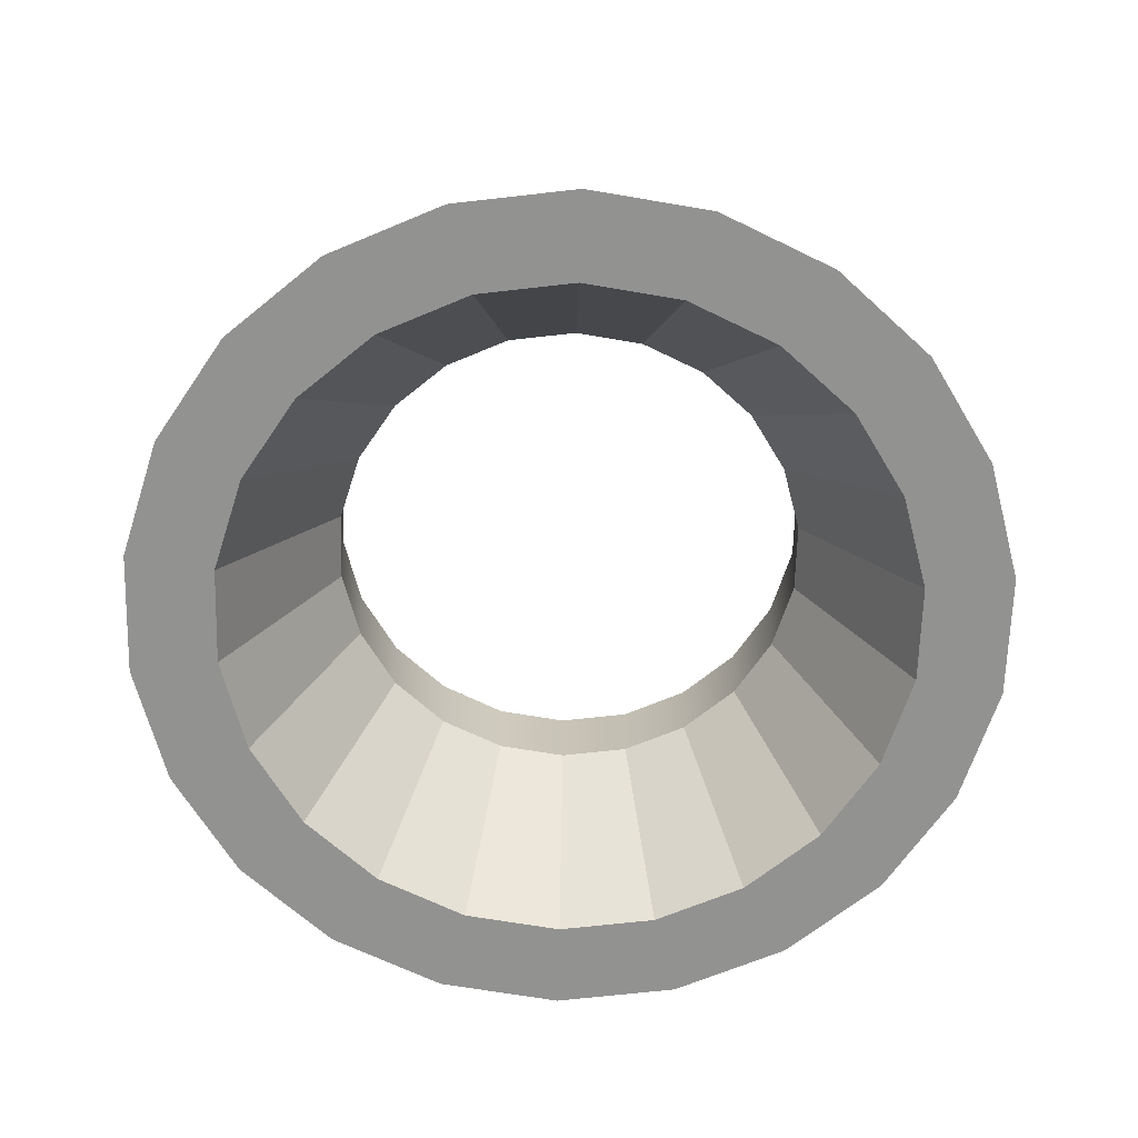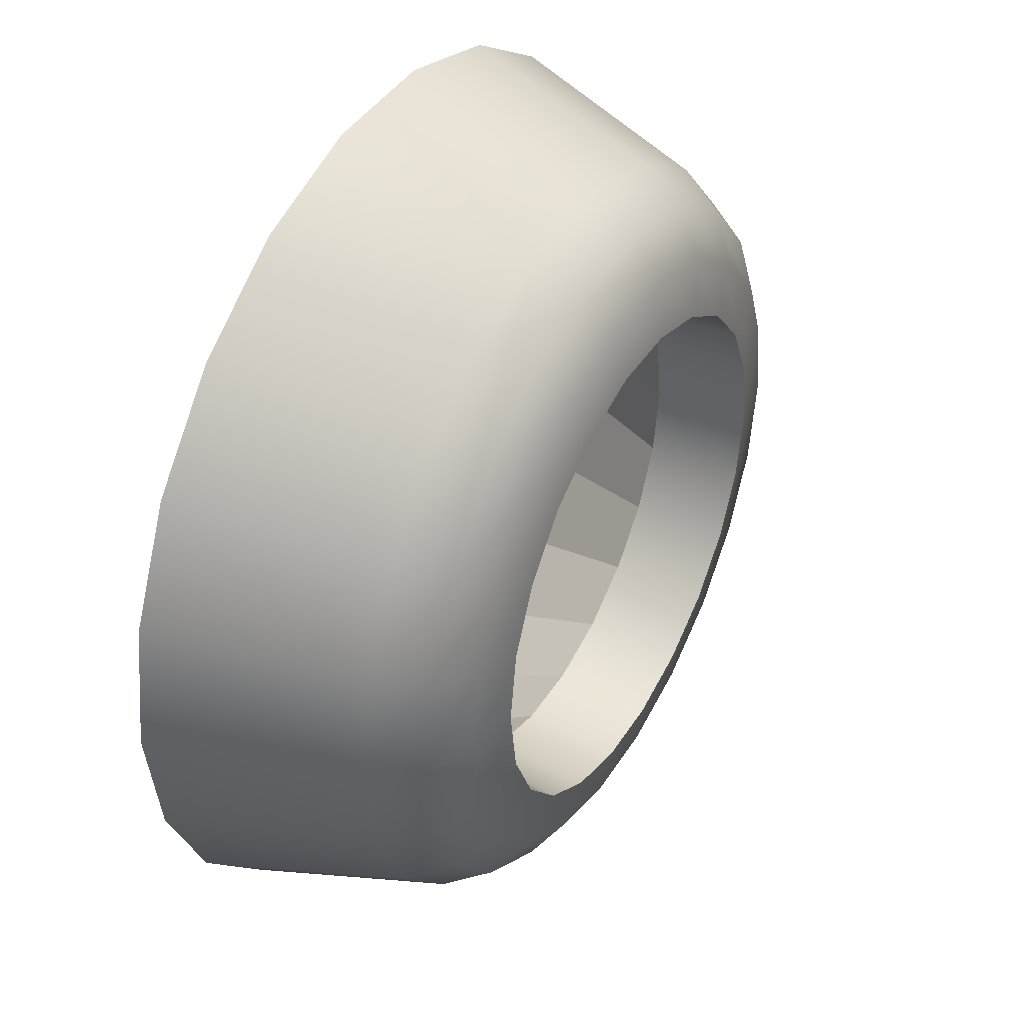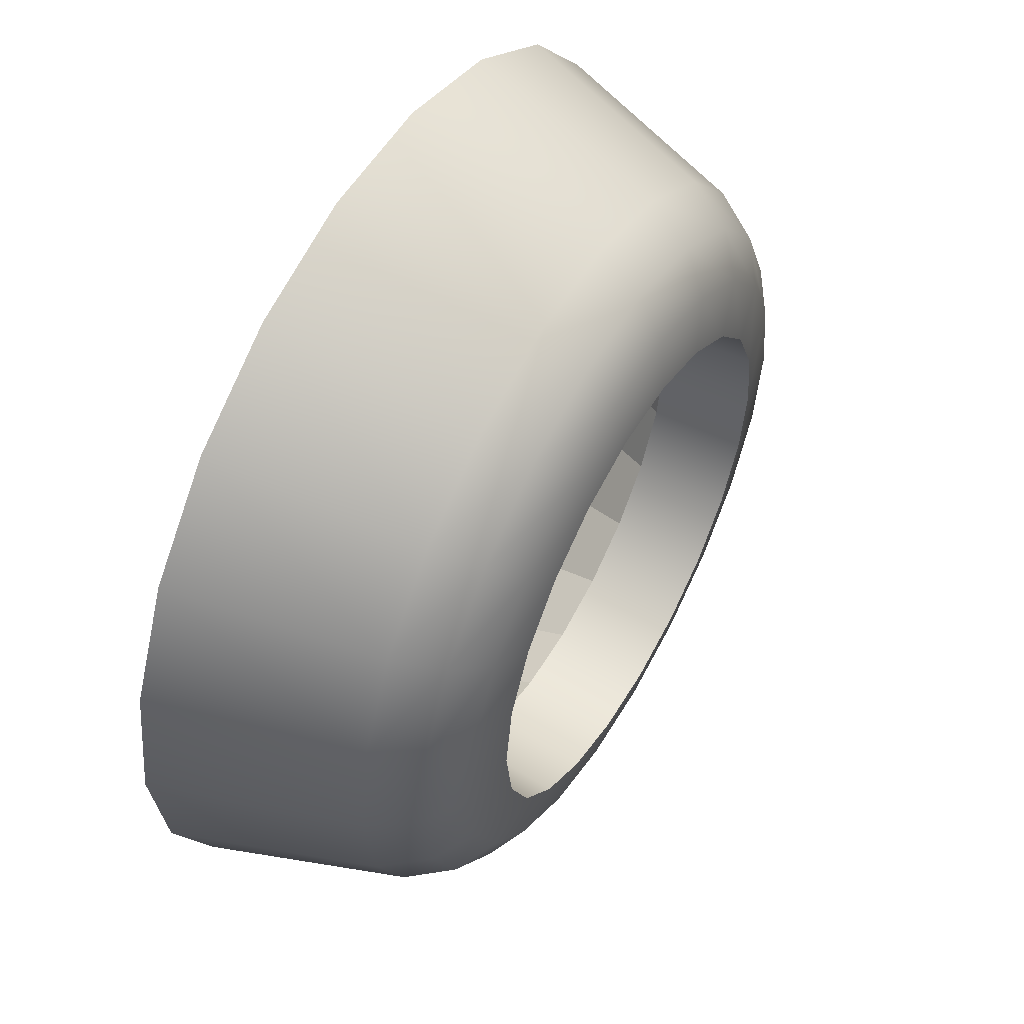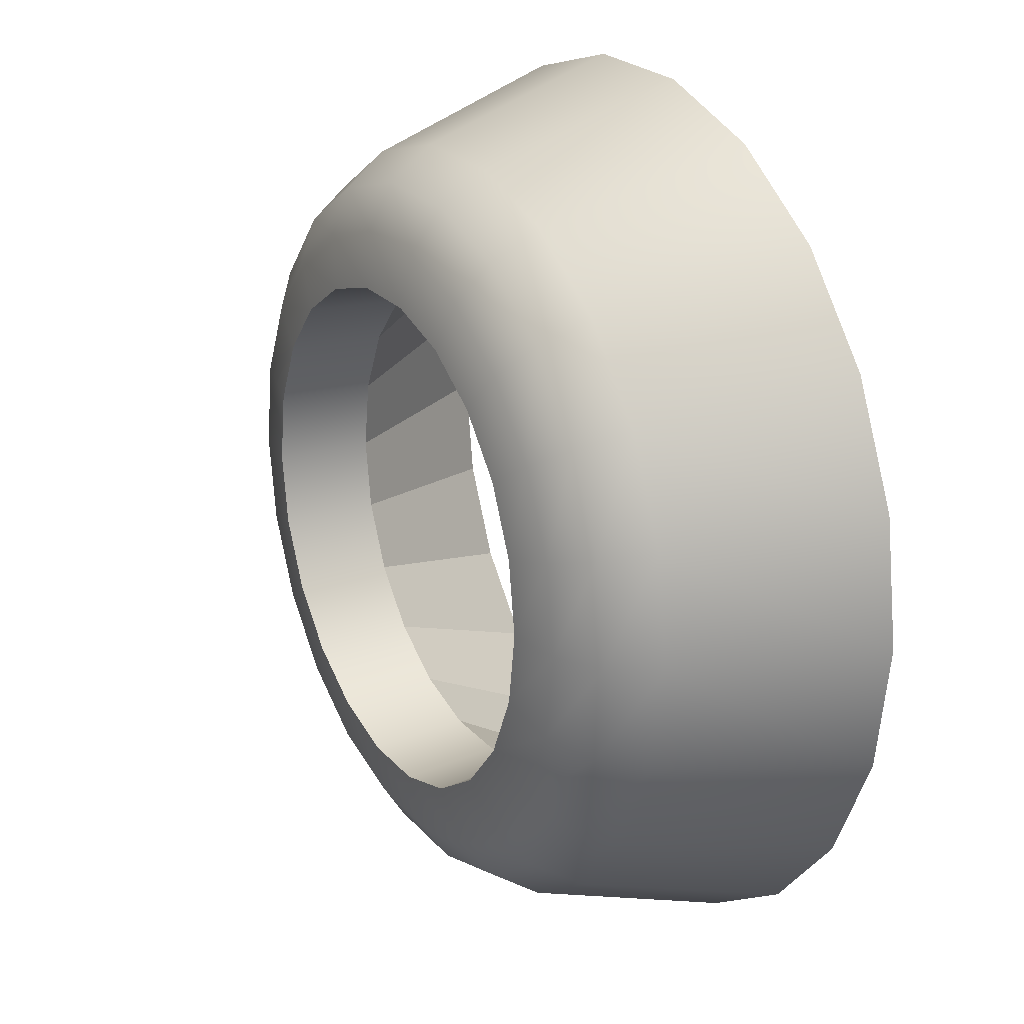
<metadata>
{"format":"obj","ext":"obj","renderer":"f3d","projection":"perspective","resolution":1024,"background":"white","views":[{"elev":-66.2,"azim":121.1,"up":"+Z"},{"elev":41.4,"azim":-60.7,"up":"+Y"},{"elev":54.4,"azim":-59.9,"up":"+Y"},{"elev":23.0,"azim":60.5,"up":"+Y"}]}
</metadata>
<code>
g Cylinder005
v 0.1069 0.0687 0
v 0.07106 0.08201 0.05708
v 0.08321 0.09603 0
v 0.09128 0.05866 0.05708
v 0.1219 0.0358 0
v 0.1041 0.03057 0.05708
v 0.1271 0 0
v 0.09564 0.02808 0.06986
v 0.08385 0.05389 0.06986
v 0.09968 -2.446e-09 0.06986
v 0.1085 -2.653e-09 0.05708
v 0.1219 -0.0358 0
v 0.09564 -0.02808 0.06986
v 0.1041 -0.03057 0.05708
v 0.08385 -0.05389 0.06986
v 0.1069 -0.0687 0
v 0.09128 -0.05866 0.05708
v 0.08321 -0.09603 0
v 0.07106 -0.08201 0.05708
v 0.08321 0.09603 0
v 0.07106 0.08201 0.05708
v 0.04508 0.0987 0.05708
v 0.05278 0.1156 0
v 0.01544 0.1074 0.05708
v 0.04141 0.09067 0.06986
v 0.01808 0.1258 0
v 0.01419 0.09866 0.06986
v -0.01544 0.1074 0.05708
v -0.01808 0.1258 0
v -0.01419 0.09866 0.06986
v -0.04508 0.0987 0.05708
v -0.04141 0.09067 0.06986
v -0.05278 0.1156 0
v -0.07106 0.08201 0.05708
v -0.08321 0.09603 0
v -0.08321 0.09603 0
v -0.07106 0.08201 0.05708
v -0.09128 0.05866 0.05708
v -0.1069 0.0687 0
v -0.1041 0.03057 0.05708
v -0.08385 0.05389 0.06986
v -0.1219 0.0358 0
v -0.09564 0.02808 0.06986
v -0.1085 1.373e-08 0.05708
v -0.1271 1.919e-08 0
v -0.09968 1.155e-08 0.06986
v -0.1041 -0.03057 0.05708
v -0.1219 -0.0358 0
v -0.09564 -0.02808 0.06986
v -0.09128 -0.05866 0.05708
v -0.08385 -0.05389 0.06986
v -0.1069 -0.0687 0
v -0.07106 -0.08201 0.05708
v -0.08321 -0.09603 0
v -0.08321 -0.09603 0
v -0.07106 -0.08201 0.05708
v -0.04508 -0.0987 0.05708
v -0.05278 -0.1156 0
v -0.01544 -0.1074 0.05708
v -0.04141 -0.09067 0.06986
v -0.01808 -0.1258 0
v -0.01419 -0.09866 0.06986
v 0.01544 -0.1074 0.05708
v 0.01808 -0.1258 0
v 0.01419 -0.09866 0.06986
v 0.04508 -0.0987 0.05708
v 0.04141 -0.09067 0.06986
v 0.05278 -0.1156 0
v 0.07106 -0.08201 0.05708
v 0.08321 -0.09603 0
v 0.07106 0.08201 0.05708
v 0.09128 0.05866 0.05708
v 0.08385 0.05389 0.06986
v 0.06528 0.07533 0.06986
v 0.04508 0.0987 0.05708
v 0.04141 0.09067 0.06986
v -0.07106 0.08201 0.05708
v -0.04508 0.0987 0.05708
v -0.04141 0.09067 0.06986
v -0.06528 0.07533 0.06986
v -0.09128 0.05866 0.05708
v -0.08385 0.05389 0.06986
v -0.07106 -0.08201 0.05708
v -0.09128 -0.05866 0.05708
v -0.08385 -0.05389 0.06986
v -0.06528 -0.07533 0.06986
v -0.04508 -0.0987 0.05708
v -0.04141 -0.09067 0.06986
v 0.07106 -0.08201 0.05708
v 0.04508 -0.0987 0.05708
v 0.04141 -0.09067 0.06986
v 0.06528 -0.07533 0.06986
v 0.09128 -0.05866 0.05708
v 0.08385 -0.05389 0.06986
v 0.09729 0.02857 0
v 0.06733 0.01977 0.05254
v 0.07017 7.084e-09 0.05254
v 0.1014 1.024e-08 0
v 0.1014 1.024e-08 0
v 0.07017 7.084e-09 0.05254
v 0.06733 -0.01977 0.05254
v 0.09729 -0.02857 0
v 0.09729 -0.02857 0
v 0.06733 -0.01977 0.05254
v 0.05903 -0.03794 0.05254
v 0.0853 -0.05482 0
v 0.0853 -0.05482 0
v 0.05903 -0.03794 0.05254
v 0.04595 -0.05303 0.05254
v 0.0664 -0.07663 0
v 0.0664 -0.07663 0
v 0.04595 -0.05303 0.05254
v 0.02915 -0.06383 0.05254
v 0.04212 -0.09224 0
v 0.04212 -0.09224 0
v 0.02915 -0.06383 0.05254
v 0.009986 -0.06946 0.05254
v 0.01443 -0.1004 0
v 0.01443 -0.1004 0
v 0.009986 -0.06946 0.05254
v -0.009987 -0.06946 0.05254
v -0.01443 -0.1004 0
v -0.01443 -0.1004 0
v -0.009987 -0.06946 0.05254
v -0.02915 -0.06383 0.05254
v -0.04212 -0.09224 0
v -0.04212 -0.09224 0
v -0.02915 -0.06383 0.05254
v -0.04595 -0.05303 0.05254
v -0.0664 -0.07663 0
v -0.0664 -0.07663 0
v -0.04595 -0.05303 0.05254
v -0.05903 -0.03794 0.05254
v -0.0853 -0.05482 0
v -0.0853 -0.05482 0
v -0.05903 -0.03794 0.05254
v -0.06733 -0.01977 0.05254
v -0.09729 -0.02857 0
v -0.09729 -0.02857 0
v -0.06733 -0.01977 0.05254
v -0.07017 1.047e-08 0.05254
v -0.1014 1.513e-08 0
v -0.1014 1.513e-08 0
v -0.07017 1.047e-08 0.05254
v -0.06733 0.01977 0.05254
v -0.09729 0.02857 0
v -0.09729 0.02857 0
v -0.06733 0.01977 0.05254
v -0.05903 0.03794 0.05254
v -0.0853 0.05482 0
v -0.0853 0.05482 0
v -0.05903 0.03794 0.05254
v -0.04595 0.05303 0.05254
v -0.0664 0.07663 0
v -0.0664 0.07663 0
v -0.04595 0.05303 0.05254
v -0.02915 0.06383 0.05254
v -0.04212 0.09224 0
v -0.04212 0.09224 0
v -0.02915 0.06383 0.05254
v -0.009986 0.06946 0.05254
v -0.01443 0.1004 0
v -0.01443 0.1004 0
v -0.009986 0.06946 0.05254
v 0.009986 0.06946 0.05254
v 0.01443 0.1004 0
v 0.01443 0.1004 0
v 0.009986 0.06946 0.05254
v 0.02915 0.06383 0.05254
v 0.04212 0.09224 0
v 0.04212 0.09224 0
v 0.02915 0.06383 0.05254
v 0.04595 0.05303 0.05254
v 0.0664 0.07663 0
v 0.0664 0.07663 0
v 0.04595 0.05303 0.05254
v 0.05903 0.03794 0.05254
v 0.0853 0.05482 0
v 0.0853 0.05482 0
v 0.05903 0.03794 0.05254
v 0.06733 0.01977 0.05254
v 0.09729 0.02857 0
v 0.009986 0.06946 0.05254
v -0.01026 0.07135 0.08009
v 0.01026 0.07135 0.08009
v -0.009986 0.06946 0.05254
v -0.02995 0.06557 0.08009
v -0.02915 0.06383 0.05254
v -0.04721 0.05448 0.08009
v -0.04595 0.05303 0.05254
v -0.04595 0.05303 0.05254
v -0.06064 0.03897 0.08009
v -0.04721 0.05448 0.08009
v -0.05903 0.03794 0.05254
v -0.06916 0.02031 0.08009
v -0.06733 0.01977 0.05254
v -0.07208 6.744e-09 0.08009
v -0.07017 1.047e-08 0.05254
v -0.06916 -0.02031 0.08009
v -0.06733 -0.01977 0.05254
v -0.06064 -0.03897 0.08009
v -0.05903 -0.03794 0.05254
v -0.04721 -0.05448 0.08009
v -0.04595 -0.05303 0.05254
v -0.04595 -0.05303 0.05254
v -0.02995 -0.06557 0.08009
v -0.04721 -0.05448 0.08009
v -0.02915 -0.06383 0.05254
v -0.01026 -0.07135 0.08009
v -0.009987 -0.06946 0.05254
v 0.01026 -0.07135 0.08009
v 0.009986 -0.06946 0.05254
v 0.02995 -0.06557 0.08009
v 0.02915 -0.06383 0.05254
v 0.04721 -0.05448 0.08009
v 0.04595 -0.05303 0.05254
v 0.04595 -0.05303 0.05254
v 0.06064 -0.03897 0.08009
v 0.04721 -0.05448 0.08009
v 0.05903 -0.03794 0.05254
v 0.06916 -0.02031 0.08009
v 0.06733 -0.01977 0.05254
v 0.07208 5.368e-09 0.08009
v 0.07017 7.084e-09 0.05254
v 0.06916 0.02031 0.08009
v 0.06733 0.01977 0.05254
v 0.06064 0.03897 0.08009
v 0.05903 0.03794 0.05254
v 0.04721 0.05448 0.08009
v 0.04595 0.05303 0.05254
v 0.04595 0.05303 0.05254
v 0.02915 0.06383 0.05254
v 0.02995 0.06557 0.08009
v 0.04721 0.05448 0.08009
v 0.02915 0.06383 0.05254
v 0.009986 0.06946 0.05254
v 0.01026 0.07135 0.08009
v 0.02995 0.06557 0.08009
v 0.08399 0.02466 0.07753
v 0.08754 2.28e-10 0.07753
v 0.07208 5.368e-09 0.08009
v 0.06916 0.02031 0.08009
v 0.06916 -0.02031 0.08009
v 0.07364 0.04733 0.07753
v 0.06064 0.03897 0.08009
v 0.08399 -0.02466 0.07753
v 0.06064 -0.03897 0.08009
v 0.05732 0.06616 0.07753
v 0.04721 0.05448 0.08009
v 0.07364 -0.04733 0.07753
v 0.04721 -0.05448 0.08009
v 0.03636 0.07963 0.07753
v 0.02995 0.06557 0.08009
v 0.05732 -0.06616 0.07753
v 0.02995 -0.06557 0.08009
v 0.01246 0.08665 0.07753
v 0.01026 0.07135 0.08009
v 0.03636 -0.07963 0.07753
v 0.01026 -0.07135 0.08009
v -0.01246 0.08665 0.07753
v -0.01026 0.07135 0.08009
v 0.01246 -0.08665 0.07753
v -0.01026 -0.07135 0.08009
v -0.03636 0.07963 0.07753
v -0.02995 0.06557 0.08009
v -0.01246 -0.08665 0.07753
v -0.02995 -0.06557 0.08009
v -0.05732 0.06616 0.07753
v -0.04721 0.05448 0.08009
v -0.03636 -0.07963 0.07753
v -0.04721 -0.05448 0.08009
v -0.07364 0.04733 0.07753
v -0.06064 0.03897 0.08009
v -0.05732 -0.06616 0.07753
v -0.06064 -0.03897 0.08009
v -0.08399 0.02466 0.07753
v -0.06916 0.02031 0.08009
v -0.07364 -0.04733 0.07753
v -0.06916 -0.02031 0.08009
v -0.08754 9.22e-09 0.07753
v -0.07208 6.744e-09 0.08009
v -0.08399 -0.02466 0.07753
v -0.08385 0.05389 0.06986
v -0.06528 0.07533 0.06986
v -0.09564 0.02808 0.06986
v -0.09968 1.155e-08 0.06986
v -0.04141 0.09067 0.06986
v -0.09564 -0.02808 0.06986
v -0.08385 -0.05389 0.06986
v -0.01419 0.09866 0.06986
v -0.06528 -0.07533 0.06986
v 0.01419 0.09866 0.06986
v -0.04141 -0.09067 0.06986
v 0.04141 0.09067 0.06986
v -0.01419 -0.09866 0.06986
v 0.06528 0.07533 0.06986
v 0.01419 -0.09866 0.06986
v 0.08385 0.05389 0.06986
v 0.04141 -0.09067 0.06986
v 0.09564 0.02808 0.06986
v 0.06528 -0.07533 0.06986
v 0.09968 -2.446e-09 0.06986
v 0.08385 -0.05389 0.06986
v 0.09564 -0.02808 0.06986
v 0.1219 0.0358 0
v 0.09729 0.02857 0
v 0.1014 1.024e-08 0
v 0.1271 0 0
v 0.1069 0.0687 0
v 0.09729 -0.02857 0
v 0.0853 0.05482 0
v 0.1219 -0.0358 0
v 0.08321 0.09603 0
v 0.0853 -0.05482 0
v 0.0664 0.07663 0
v 0.1069 -0.0687 0
v 0.05278 0.1156 0
v 0.0664 -0.07663 0
v 0.04212 0.09224 0
v 0.08321 -0.09603 0
v 0.01808 0.1258 0
v 0.04212 -0.09224 0
v 0.01443 0.1004 0
v 0.05278 -0.1156 0
v -0.01808 0.1258 0
v 0.01443 -0.1004 0
v -0.01443 0.1004 0
v 0.01808 -0.1258 0
v -0.05278 0.1156 0
v -0.01443 -0.1004 0
v -0.04212 0.09224 0
v -0.01808 -0.1258 0
v -0.08321 0.09603 0
v -0.04212 -0.09224 0
v -0.0664 0.07663 0
v -0.05278 -0.1156 0
v -0.1069 0.0687 0
v -0.0664 -0.07663 0
v -0.0853 0.05482 0
v -0.08321 -0.09603 0
v -0.1219 0.0358 0
v -0.0853 -0.05482 0
v -0.09729 0.02857 0
v -0.1069 -0.0687 0
v -0.1271 1.919e-08 0
v -0.09729 -0.02857 0
v -0.1014 1.513e-08 0
v -0.1219 -0.0358 0
g Cylinder005_0
f 3 2 1
f 2 4 1
f 1 4 5
f 4 6 5
f 5 6 7
f 8 6 4
f 9 8 4
f 8 10 6
f 6 11 7
f 10 11 6
f 7 11 12
f 10 13 11
f 11 14 12
f 13 14 11
f 13 15 14
f 12 14 16
f 15 17 14
f 14 17 16
f 16 17 18
f 17 19 18
f 22 21 20
f 23 22 20
f 24 22 23
f 25 22 24
f 26 24 23
f 27 25 24
f 28 24 26
f 27 24 28
f 29 28 26
f 30 27 28
f 31 28 29
f 30 28 31
f 32 30 31
f 33 31 29
f 34 31 33
f 35 34 33
f 38 37 36
f 39 38 36
f 40 38 39
f 41 38 40
f 42 40 39
f 43 41 40
f 44 40 42
f 43 40 44
f 45 44 42
f 46 43 44
f 47 44 45
f 46 44 47
f 48 47 45
f 49 46 47
f 50 47 48
f 49 47 50
f 51 49 50
f 52 50 48
f 53 50 52
f 54 53 52
f 57 56 55
f 58 57 55
f 59 57 58
f 60 57 59
f 61 59 58
f 62 60 59
f 63 59 61
f 62 59 63
f 64 63 61
f 65 62 63
f 66 63 64
f 65 63 66
f 67 65 66
f 68 66 64
f 69 66 68
f 70 69 68
f 73 72 71
f 74 73 71
f 74 71 75
f 76 74 75
f 79 78 77
f 80 79 77
f 80 77 81
f 82 80 81
f 85 84 83
f 86 85 83
f 86 83 87
f 88 86 87
f 91 90 89
f 92 91 89
f 92 89 93
f 94 92 93
f 97 96 95
f 98 97 95
f 101 100 99
f 102 101 99
f 105 104 103
f 106 105 103
f 109 108 107
f 110 109 107
f 113 112 111
f 114 113 111
f 117 116 115
f 118 117 115
f 121 120 119
f 122 121 119
f 125 124 123
f 126 125 123
f 129 128 127
f 130 129 127
f 133 132 131
f 134 133 131
f 137 136 135
f 138 137 135
f 141 140 139
f 142 141 139
f 145 144 143
f 146 145 143
f 149 148 147
f 150 149 147
f 153 152 151
f 154 153 151
f 157 156 155
f 158 157 155
f 161 160 159
f 162 161 159
f 165 164 163
f 166 165 163
f 169 168 167
f 170 169 167
f 173 172 171
f 174 173 171
f 177 176 175
f 178 177 175
f 181 180 179
f 182 181 179
f 185 184 183
f 184 186 183
f 184 187 186
f 187 188 186
f 187 189 188
f 189 190 188
f 193 192 191
f 192 194 191
f 192 195 194
f 195 196 194
f 195 197 196
f 197 198 196
f 197 199 198
f 199 200 198
f 199 201 200
f 201 202 200
f 201 203 202
f 203 204 202
f 207 206 205
f 206 208 205
f 206 209 208
f 209 210 208
f 209 211 210
f 211 212 210
f 211 213 212
f 213 214 212
f 213 215 214
f 215 216 214
f 219 218 217
f 218 220 217
f 218 221 220
f 221 222 220
f 221 223 222
f 223 224 222
f 223 225 224
f 225 226 224
f 225 227 226
f 227 228 226
f 227 229 228
f 229 230 228
f 233 232 231
f 234 233 231
f 237 236 235
f 238 237 235
f 241 240 239
f 242 241 239
f 241 243 240
f 242 239 244
f 245 242 244
f 243 246 240
f 243 247 246
f 245 244 248
f 249 245 248
f 247 250 246
f 247 251 250
f 249 248 252
f 253 249 252
f 251 254 250
f 251 255 254
f 253 252 256
f 257 253 256
f 255 258 254
f 255 259 258
f 257 256 260
f 261 257 260
f 259 262 258
f 259 263 262
f 261 260 264
f 265 261 264
f 263 266 262
f 263 267 266
f 265 264 268
f 269 265 268
f 267 270 266
f 267 271 270
f 269 268 272
f 273 269 272
f 271 274 270
f 271 275 274
f 273 272 276
f 277 273 276
f 275 278 274
f 275 279 278
f 277 276 280
f 281 277 280
f 279 281 282
f 279 282 278
f 281 280 282
f 272 268 283
f 268 284 283
f 272 283 285
f 276 272 285
f 268 264 284
f 276 285 286
f 280 276 286
f 264 287 284
f 280 286 288
f 282 280 288
f 264 260 287
f 282 288 289
f 260 290 287
f 278 282 289
f 260 256 290
f 278 289 291
f 256 292 290
f 274 278 291
f 256 252 292
f 274 291 293
f 252 294 292
f 270 274 293
f 252 248 294
f 270 293 295
f 248 296 294
f 266 270 295
f 248 244 296
f 266 295 297
f 244 298 296
f 262 266 297
f 244 239 298
f 262 297 299
f 239 300 298
f 258 262 299
f 239 240 300
f 258 299 301
f 240 302 300
f 254 258 301
f 240 246 302
f 254 301 303
f 246 304 302
f 250 254 303
f 250 303 304
f 246 250 304
f 307 306 305
f 308 307 305
f 305 306 309
f 310 307 308
f 306 311 309
f 312 310 308
f 309 311 313
f 314 310 312
f 311 315 313
f 316 314 312
f 313 315 317
f 318 314 316
f 315 319 317
f 320 318 316
f 317 319 321
f 322 318 320
f 319 323 321
f 324 322 320
f 321 323 325
f 326 322 324
f 323 327 325
f 328 326 324
f 325 327 329
f 330 326 328
f 327 331 329
f 332 330 328
f 329 331 333
f 334 330 332
f 331 335 333
f 336 334 332
f 333 335 337
f 338 334 336
f 335 339 337
f 340 338 336
f 337 339 341
f 342 338 340
f 339 343 341
f 344 342 340
f 341 343 345
f 346 342 344
f 343 347 345
f 348 346 344
f 345 347 348
f 347 346 348

</code>
